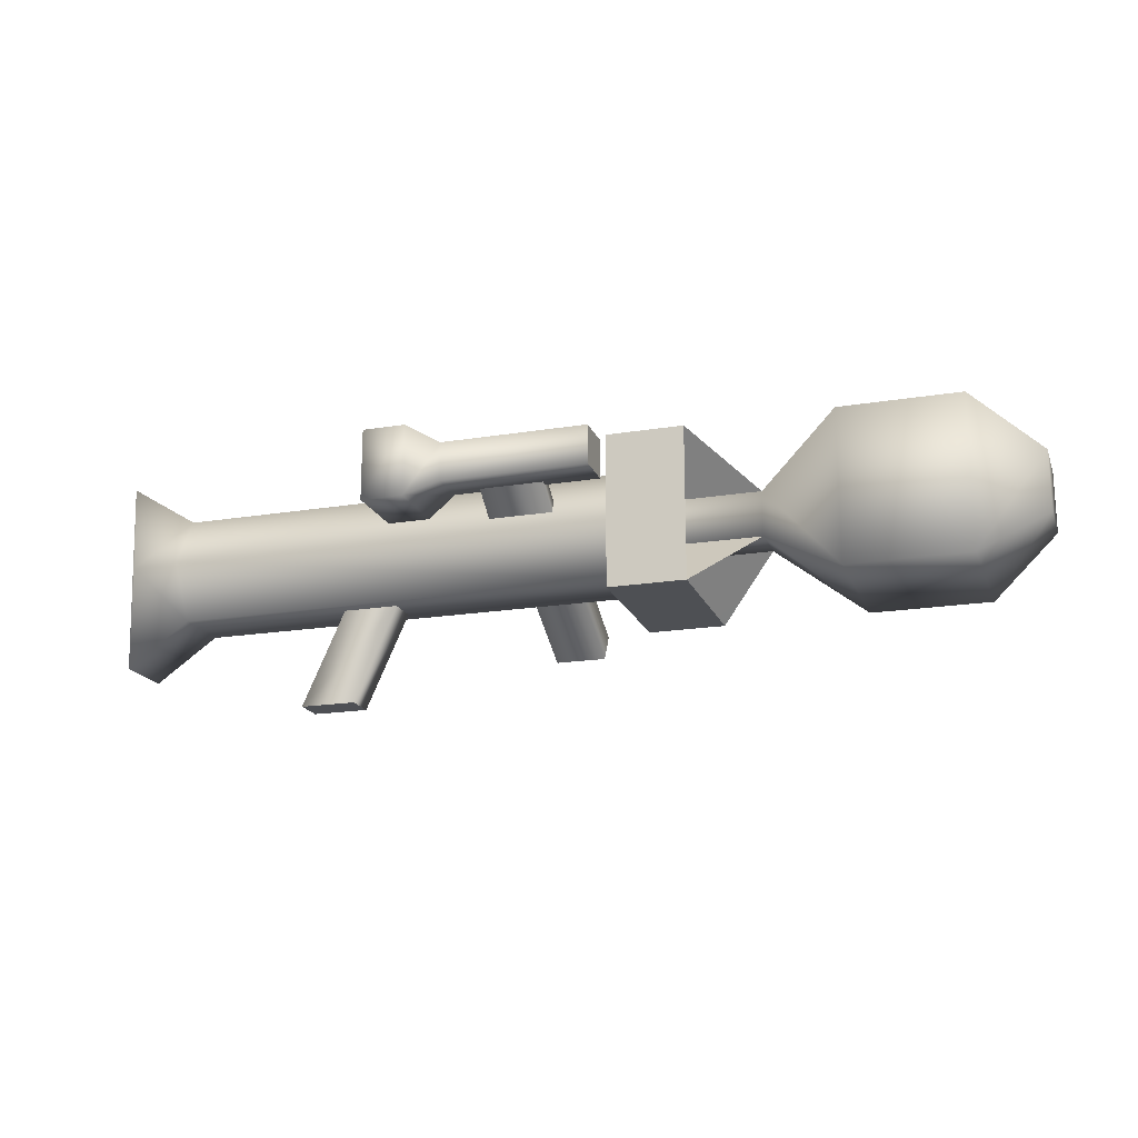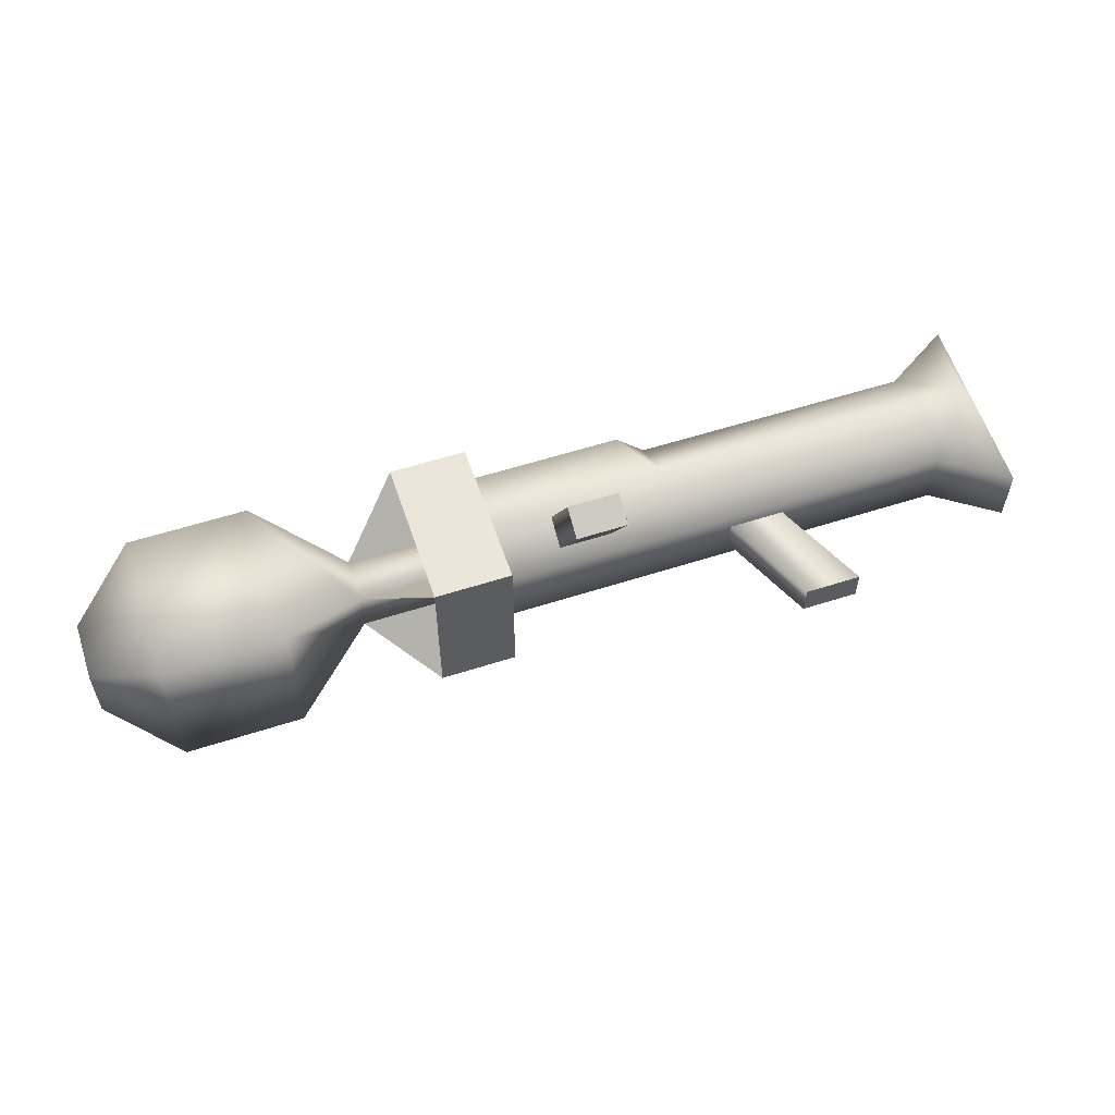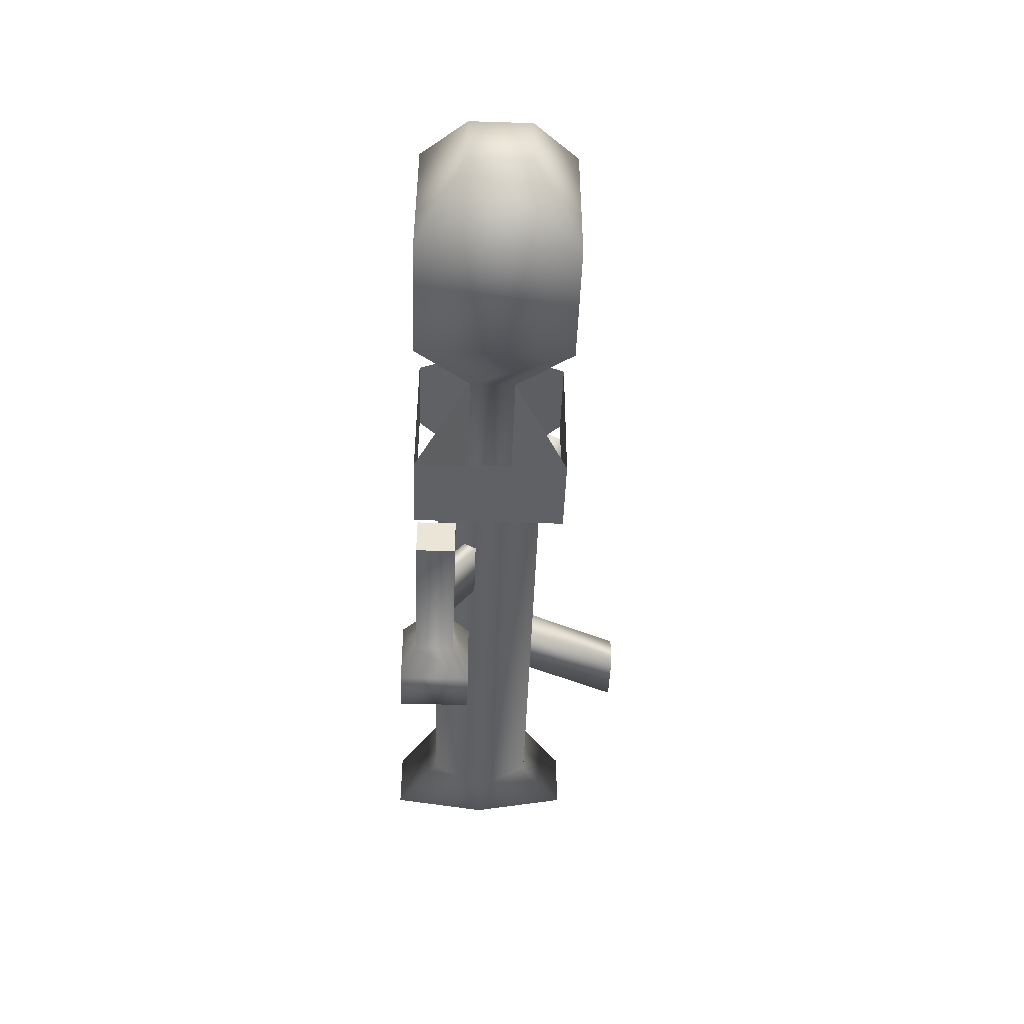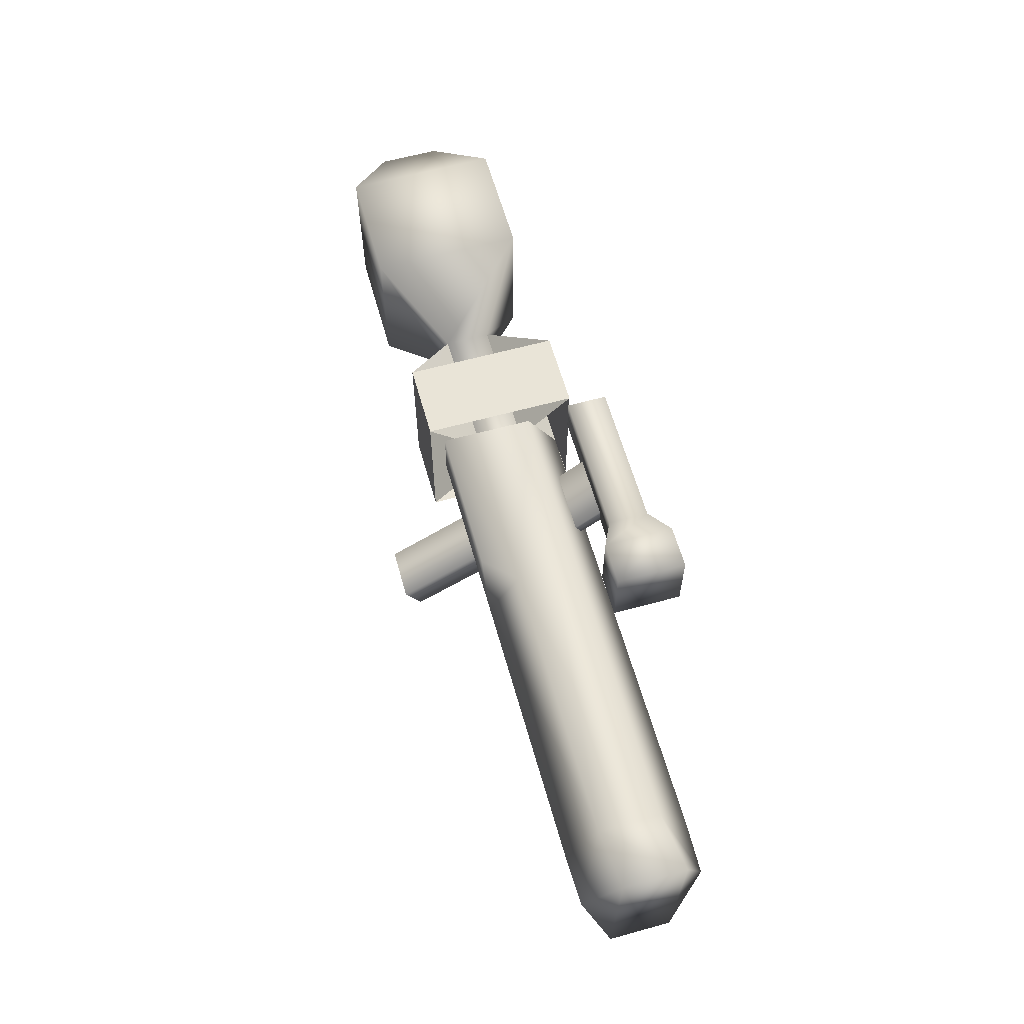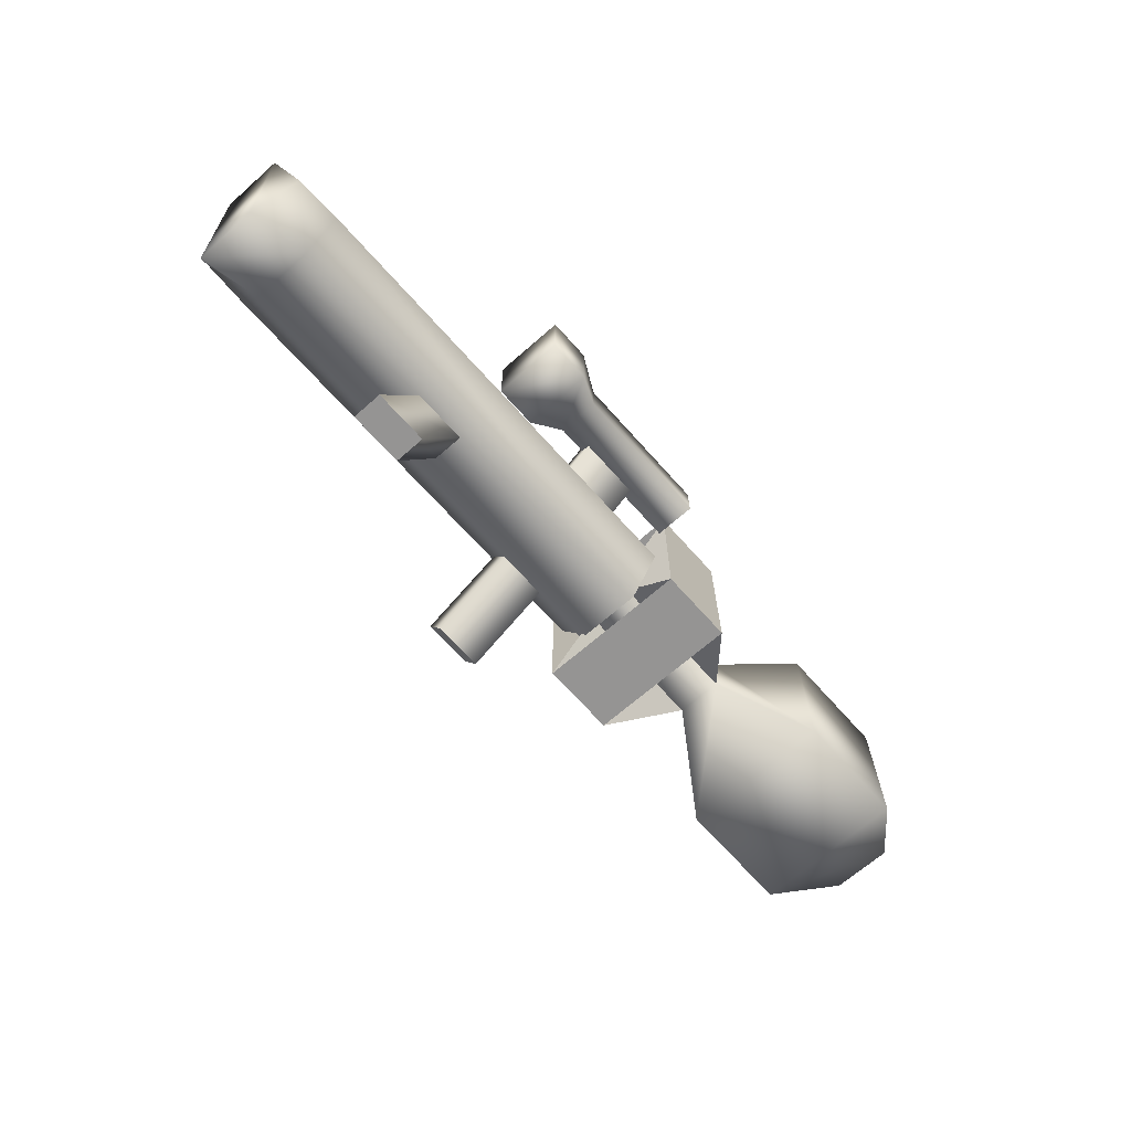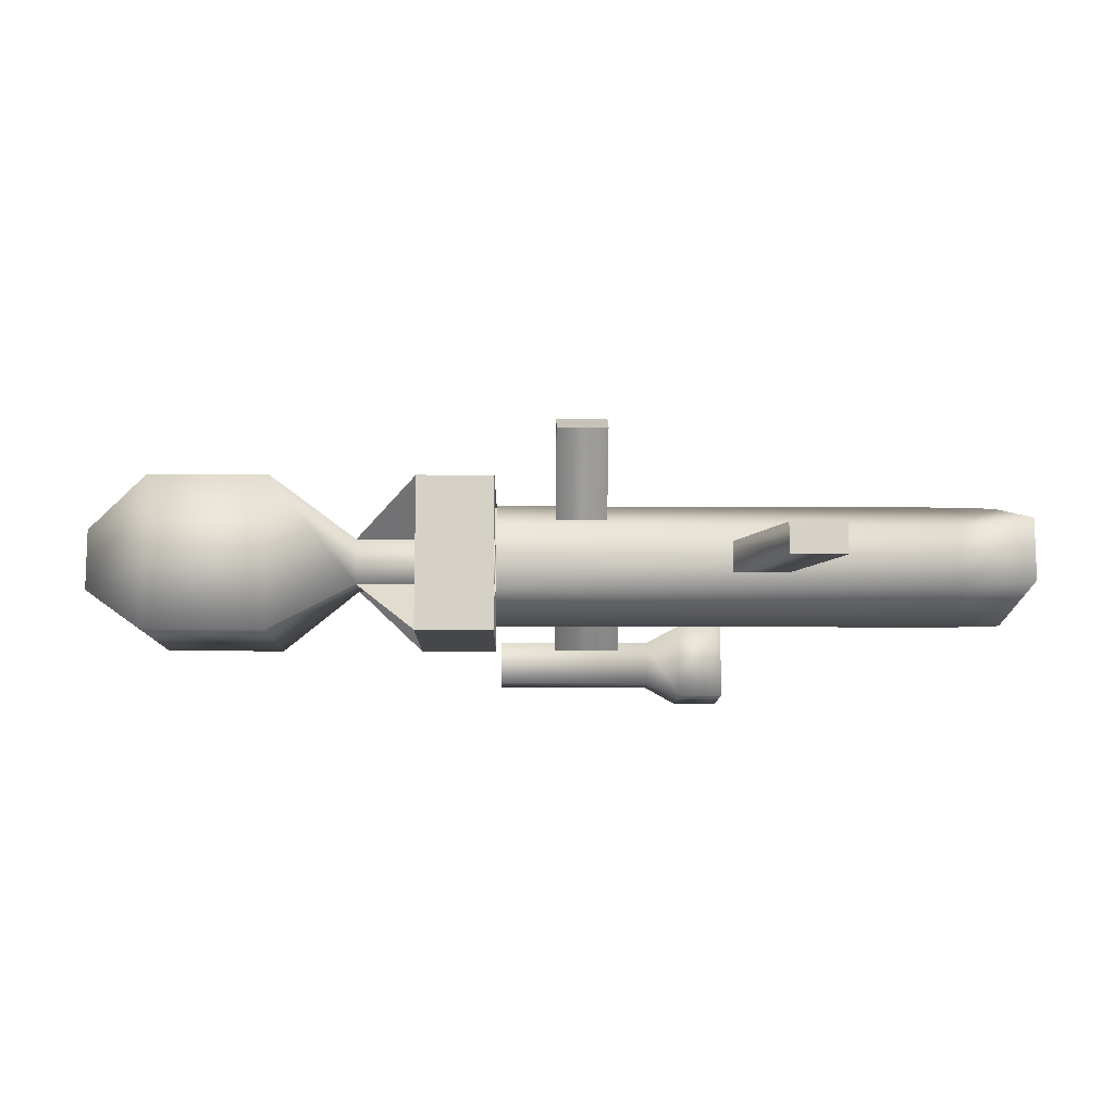
<metadata>
{"format":"obj","ext":"obj","renderer":"f3d","projection":"perspective","resolution":1024,"background":"white","views":[{"elev":-18.6,"azim":-162.5,"up":"+Y"},{"elev":56.8,"azim":-18.6,"up":"+Z"},{"elev":-46.5,"azim":-92.0,"up":"+Z"},{"elev":61.2,"azim":74.3,"up":"+Y"},{"elev":-67.1,"azim":131.5,"up":"+Y"},{"elev":-10.7,"azim":-0.8,"up":"+Z"}]}
</metadata>
<code>
o Cube.015_Cube.014
v -7.656 13.93 -5.714
v -7.656 8.981 -2.857
v -7.656 8.981 2.857
v -7.656 13.93 5.714
v -7.656 18.88 5.714
v -7.656 18.88 -2.857
v 39.15 13.85 5.584
v 39.15 13.85 -5.584
v 13.32 15.55 -11.94
v 13.32 15.57 -5.412
v 13.32 22.25 -5.42
v 13.32 22.22 -11.95
v -7.219 17.08 -10.57
v -7.219 17.08 -6.796
v -7.219 20.71 -6.796
v -7.219 20.71 -10.57
v 9.359 22.25 -5.42
v 9.359 15.57 -5.412
v 9.359 15.55 -11.94
v 9.359 22.22 -11.95
v -2.171 15.03 -4.943
v -2.171 16.02 -4.155
v 3.736 15.03 -4.943
v 3.736 16.02 -4.155
v 3.74 17.12 -7.599
v 3.74 18.1 -6.811
v -2.166 18.1 -6.811
v -2.166 17.12 -7.599
v 8.919 13.93 5.714
v 8.919 18.88 2.857
v 6.181 18.88 5.714
v 6.422 17.08 -6.796
v 6.422 17.08 -10.57
v 6.422 20.71 -10.57
v 6.422 20.71 -6.796
v 34.69 8.981 -2.857
v 34.69 13.93 -5.714
v 34.69 8.981 2.857
v 34.69 13.93 5.714
v 34.69 18.88 -2.857
v 34.69 18.88 2.857
v 40.55 4.839 2.857
v 40.55 4.839 -2.857
v 41.16 22.93 -2.857
v 41.16 22.93 2.857
v 19.13 9.001 -1.426
v 13.98 9.001 -1.426
v 23.09 0.122 -1.426
v 17.93 0.122 -1.426
v 19.13 9.001 1.466
v 13.98 9.001 1.466
v 23.09 0.122 1.466
v 17.93 0.122 1.466
v 2.541 10.44 3.647
v -2.178 10.44 3.647
v 2.541 5.996 11.34
v -2.178 5.996 11.34
v 2.541 12.94 5.093
v -2.178 12.94 5.093
v 2.541 8.5 12.78
v -2.178 8.5 12.78
v -39.2 6.88 -7.09
v -28.21 6.88 -7.09
v -39.2 6.869 7.079
v -28.21 6.869 7.079
v -39.2 21.04 7.09
v -28.21 21.04 7.09
v -39.2 21.05 -7.079
v -28.21 21.05 -7.079
v -45.29 16.75 -2.787
v -45.29 16.75 2.791
v -45.29 11.17 -2.791
v -45.29 11.17 2.787
v -20.63 11.86 -2.099
v -7.801 16.05 2.106
v -7.801 11.87 2.111
v -7.801 11.87 -2.111
v -20.63 16.06 -2.099
v -20.63 16.06 2.099
v -7.801 16.05 -2.106
v -20.63 11.86 2.099
v -14.91 6.878 7.075
v -7.801 6.878 7.075
v -14.91 6.878 -7.075
v -20.63 11.86 -2.099
v -14.91 21.04 7.075
v -7.801 21.04 7.075
v -7.801 16.05 2.106
v -14.91 21.04 -7.075
v -7.801 11.87 2.111
v -7.801 6.878 -7.075
v -7.801 11.87 -2.111
v -20.63 16.06 -2.099
v -20.63 16.06 2.099
v -7.801 21.04 -7.075
v -7.801 16.05 -2.106
v -20.63 11.86 2.099
v -7.656 13.93 -5.714
v -7.656 8.981 -2.857
v -7.656 8.981 2.857
v -7.656 13.93 5.714
v -7.656 18.88 5.714
v -7.656 18.88 -2.857
v -7.219 17.08 -6.796
v -7.219 17.08 -10.57
v -7.219 20.71 -10.57
v -7.219 20.71 -6.796
v 23.09 0.122 -1.426
v 17.93 0.122 -1.426
v 23.09 0.122 1.466
v 17.93 0.122 1.466
v 2.541 5.996 11.34
v -2.178 5.996 11.34
v 2.541 8.5 12.78
v -2.178 8.5 12.78
v -14.91 6.878 7.075
v -14.91 6.878 7.075
v -14.91 6.878 7.075
v -14.91 6.878 7.075
v -14.91 6.878 7.075
v -7.801 6.878 7.075
v -7.801 6.878 7.075
v -7.801 6.878 7.075
v -7.801 6.878 7.075
v -7.801 6.878 7.075
v -14.91 21.04 7.075
v -14.91 21.04 7.075
v -14.91 21.04 7.075
v -14.91 21.04 7.075
v -14.91 21.04 7.075
v -7.801 21.04 7.075
v -7.801 21.04 7.075
v -7.801 21.04 7.075
v -7.801 21.04 7.075
v -7.801 21.04 7.075
v -14.91 21.04 -7.075
v -14.91 21.04 -7.075
v -14.91 21.04 -7.075
v -14.91 21.04 -7.075
v -14.91 21.04 -7.075
v -14.91 6.878 -7.075
v -14.91 6.878 -7.075
v -14.91 6.878 -7.075
v -14.91 6.878 -7.075
v -14.91 6.878 -7.075
v -20.63 11.86 -2.099
v -7.801 16.05 2.106
v -20.63 16.06 -2.099
v -7.801 16.05 -2.106
v -7.801 6.878 -7.075
v -7.801 6.878 -7.075
v -7.801 6.878 -7.075
v -7.801 6.878 -7.075
v -7.801 6.878 -7.075
v -7.801 21.04 -7.075
v -7.801 21.04 -7.075
v -7.801 21.04 -7.075
v -7.801 21.04 -7.075
v -7.801 21.04 -7.075
v -7.801 11.87 -2.111
v -20.63 11.86 2.099
v -7.801 11.87 2.111
v -20.63 16.06 2.099
f 38 99 36
f 42 36 43
f 35 14 32
f 34 107 35
f 32 13 33
f 34 17 20
f 19 34 20
f 17 32 18
f 10 19 9
f 20 11 12
f 11 18 10
f 9 20 12
f 27 24 26
f 27 21 22
f 25 21 28
f 26 23 25
f 3 101 1
f 31 29 30
f 30 41 103
f 33 106 34
f 15 105 104
f 19 33 34
f 17 35 32
f 44 41 45
f 7 38 42
f 36 8 43
f 8 40 44
f 46 48 47
f 50 111 110
f 46 110 48
f 111 51 49
f 109 52 53
f 54 56 55
f 58 115 114
f 56 58 114
f 115 59 57
f 112 61 113
f 51 47 49
f 50 51 111
f 46 50 110
f 59 55 57
f 109 108 52
f 58 59 115
f 56 54 58
f 56 57 55
f 112 60 61
f 48 49 47
f 4 100 29
f 8 44 43
f 19 32 33
f 38 29 100
f 37 99 98
f 42 38 36
f 35 107 14
f 34 106 107
f 32 14 13
f 11 17 18
f 9 19 20
f 12 10 9
f 27 22 24
f 27 28 21
f 25 23 21
f 26 24 23
f 33 13 106
f 15 16 105
f 44 40 41
f 45 7 42
f 41 7 45
f 43 45 42
f 103 37 98
f 38 100 99
f 7 39 38
f 36 37 8
f 8 37 40
f 37 36 99
f 41 39 7
f 43 44 45
f 103 40 37
f 41 29 39
f 38 39 29
f 41 30 29
f 103 102 30
f 31 102 4
f 29 31 4
f 41 40 103
f 102 31 30
f 34 35 17
f 10 18 19
f 20 17 11
f 5 6 101
f 6 1 101
f 1 2 3
f 19 18 32
f 12 11 10
f 64 73 72
f 69 68 66
f 63 62 68
f 66 71 73
f 78 74 63
f 67 79 69
f 68 62 70
f 77 78 80
f 76 79 81
f 76 74 77
f 80 79 75
f 68 70 71
f 74 81 65
f 62 64 72
f 81 79 67
f 65 64 62
f 79 78 69
f 69 78 63
f 66 68 71
f 68 69 63
f 62 63 65
f 64 66 73
f 77 74 78
f 76 75 79
f 76 81 74
f 80 78 79
f 90 82 124
f 143 118 123
f 132 119 122
f 92 142 146
f 137 141 150
f 88 126 163
f 158 127 134
f 96 140 156
f 161 162 125
f 116 145 153
f 83 128 87
f 151 160 85
f 144 89 159
f 133 147 94
f 135 139 95
f 148 149 157
f 161 125 120
f 116 153 121
f 151 85 84
f 133 94 86
f 83 117 128
f 148 157 138
f 90 97 82
f 143 123 154
f 132 129 119
f 92 152 142
f 137 150 155
f 88 131 126
f 158 136 127
f 96 93 140
f 135 130 139
f 144 159 91
f 65 81 67
f 67 66 64
f 66 67 69
f 62 72 70
f 63 74 65
f 64 65 67
f 72 71 70
f 72 73 71

</code>
